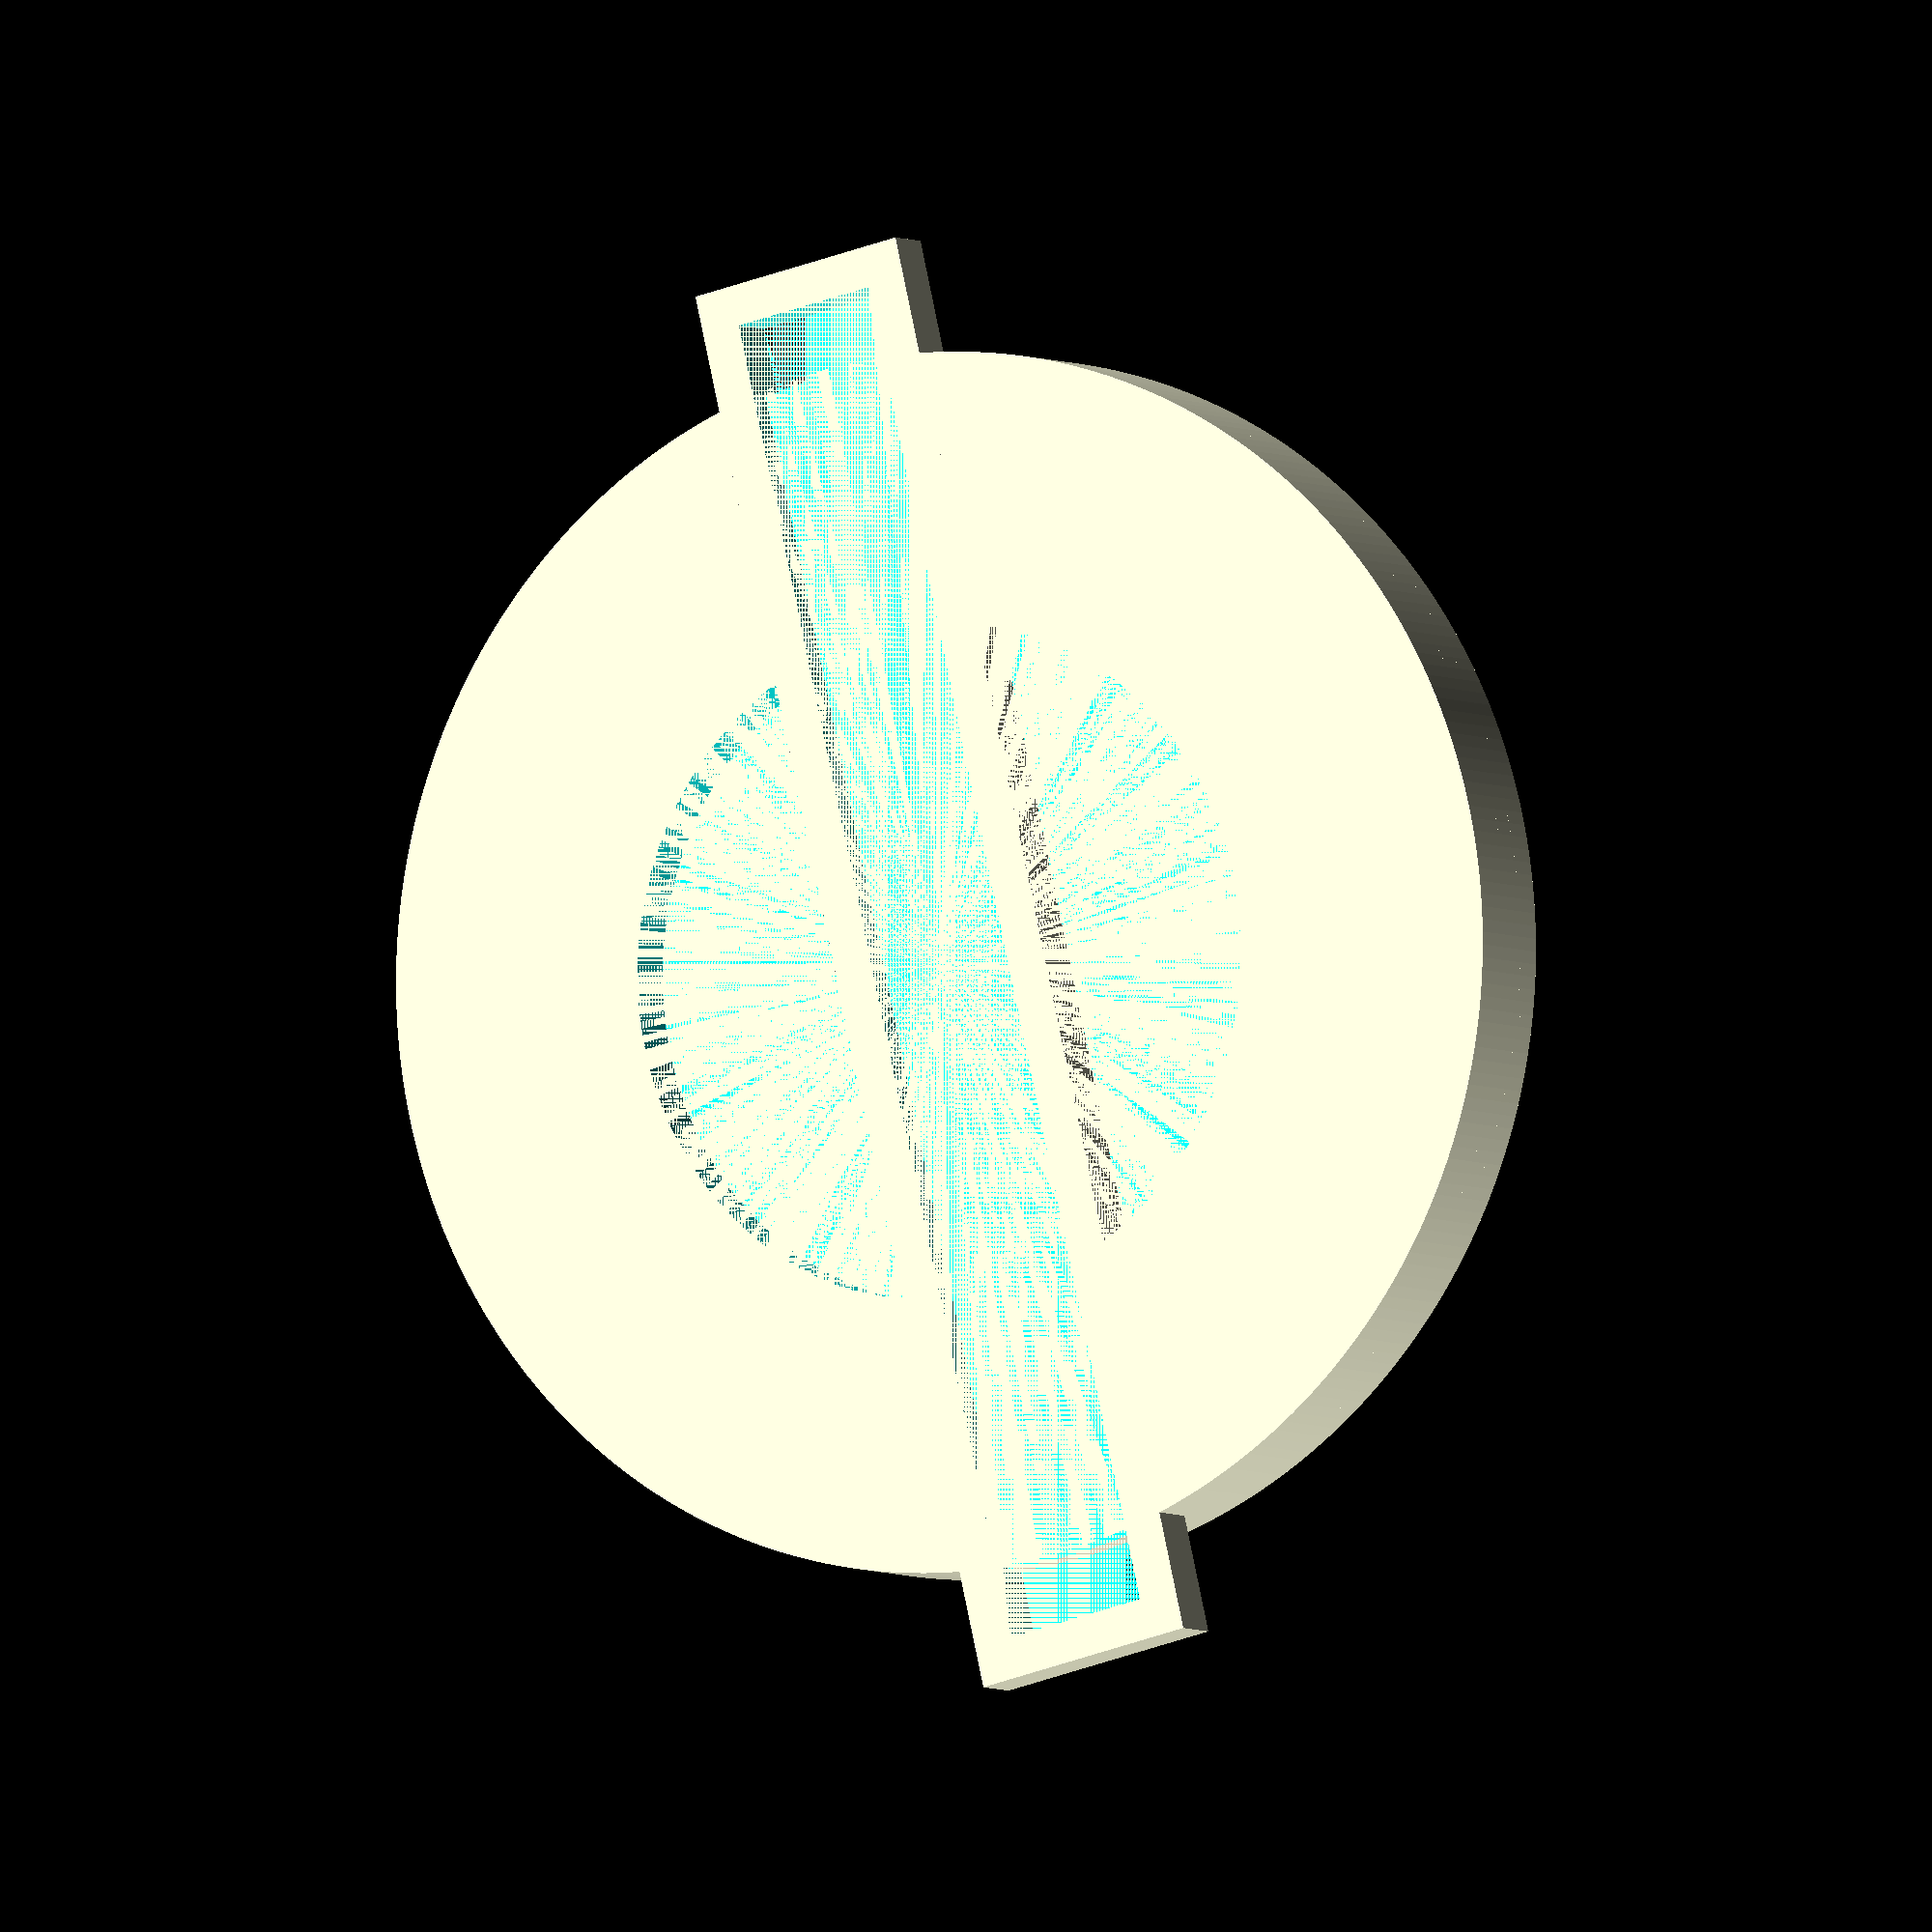
<openscad>
$fn = 300; // resolution

diameters = [58, 82];
strap = 11;

cone_slope = 2;
cone_spike_height = 1.6;
strap_margin = 10;

max_cap_diameter = diameters[len(diameters) - 1];
wall_radius = diameters[len(diameters) - 1] / 2 + 2 + cone_slope;


// base
difference() {
  cylinder(4, wall_radius, wall_radius, true);
  difference() {
    cylinder(4, diameters[0] / 2 - 4, diameters[0] / 2 - 4, true);
    cube([max_cap_diameter + 14 + strap_margin, strap + 6, 4], true);
  }
  translate([0, 0, -1]) cube([max_cap_diameter + 8 + strap_margin, strap, 2], true);
}

// strap holder
difference() {
  cube([max_cap_diameter + 14 + strap_margin, strap + 6, 4], true);
  cube([max_cap_diameter + 8 + strap_margin, strap, 4], true);
}

// lens cap holders
for(i = [1 : len(diameters)]) {
  target_cap_diameter = diameters[i - 1];
  translate([0, 0, 2 * i]) {
    difference() {
      cylinder(2.5, wall_radius, wall_radius);
      cylinder(cone_spike_height, target_cap_diameter / 2 + cone_slope, target_cap_diameter / 2);
      translate([0, 0, cone_spike_height]) cylinder(2.5 - cone_spike_height, target_cap_diameter / 2, target_cap_diameter / 2 + cone_slope);
    }
  }
}

</openscad>
<views>
elev=184.1 azim=283.0 roll=332.6 proj=o view=solid
</views>
